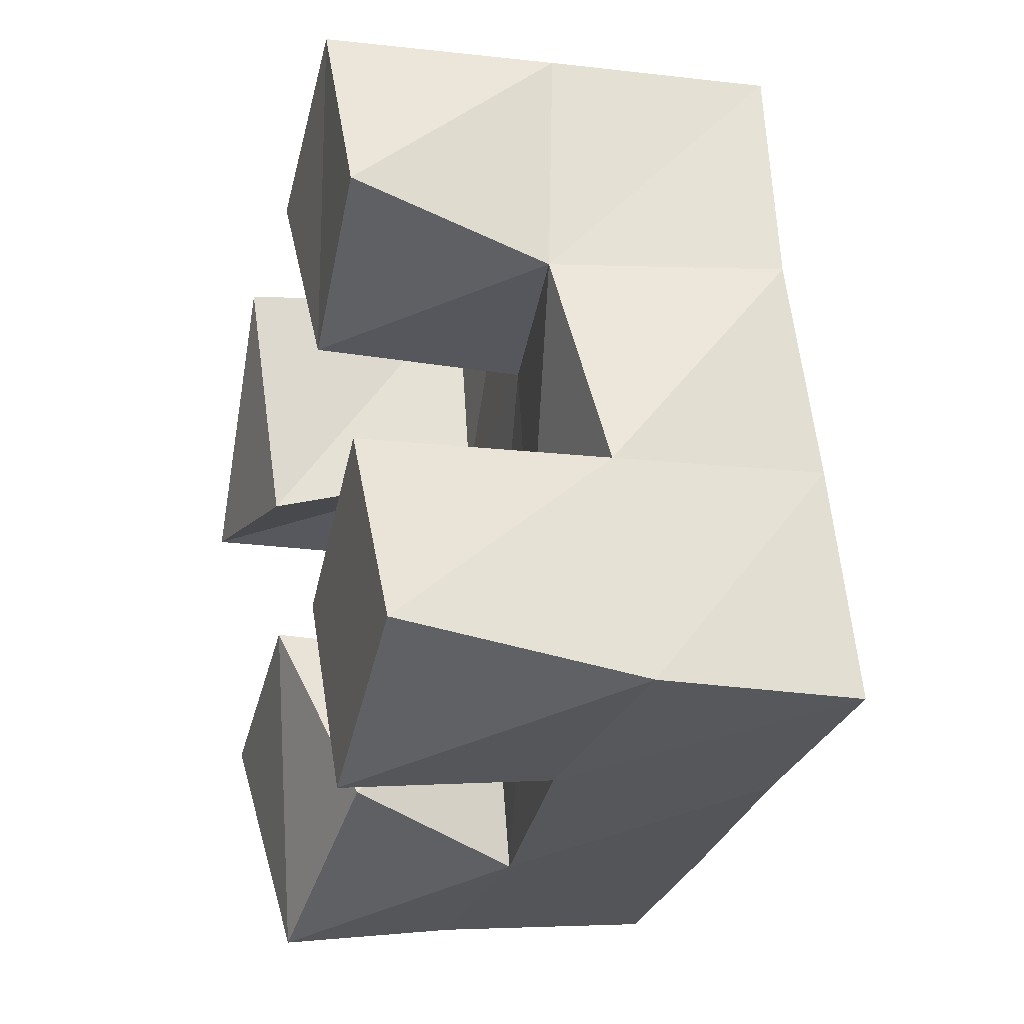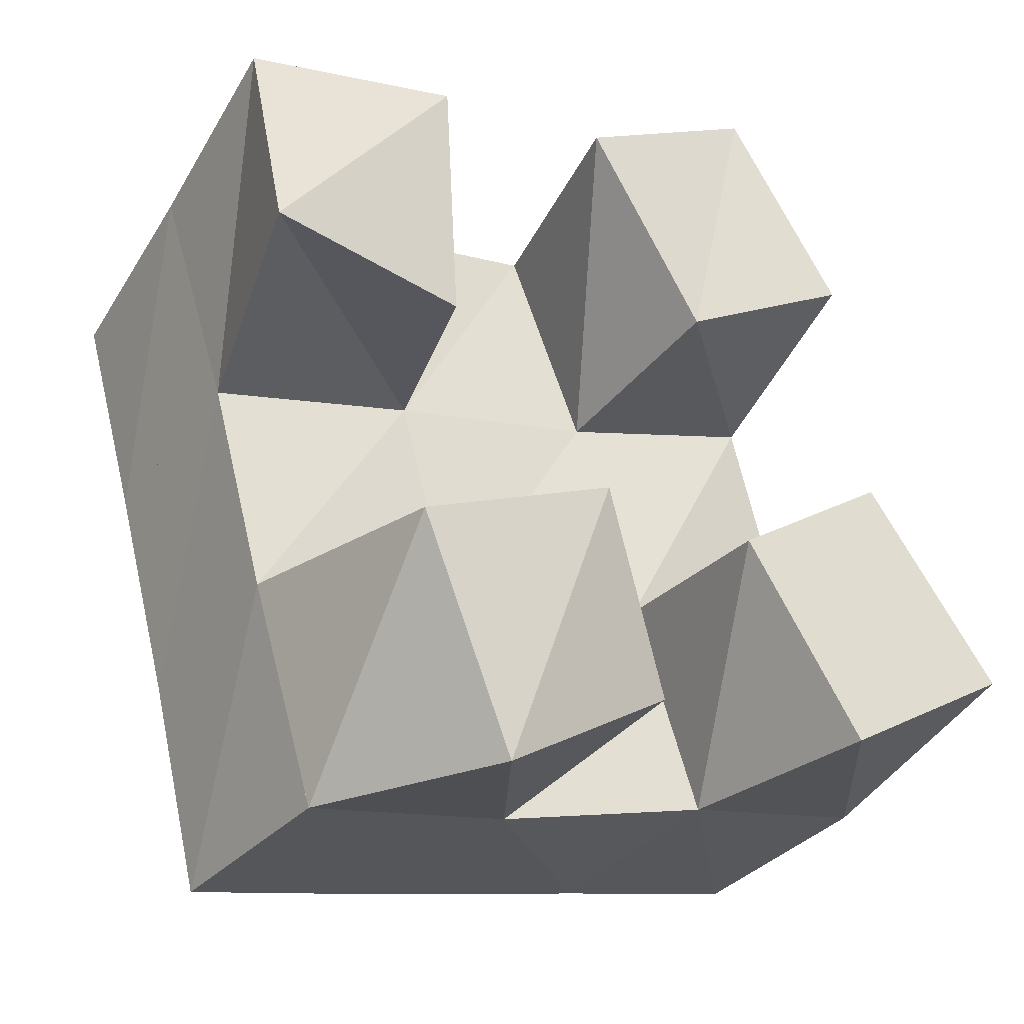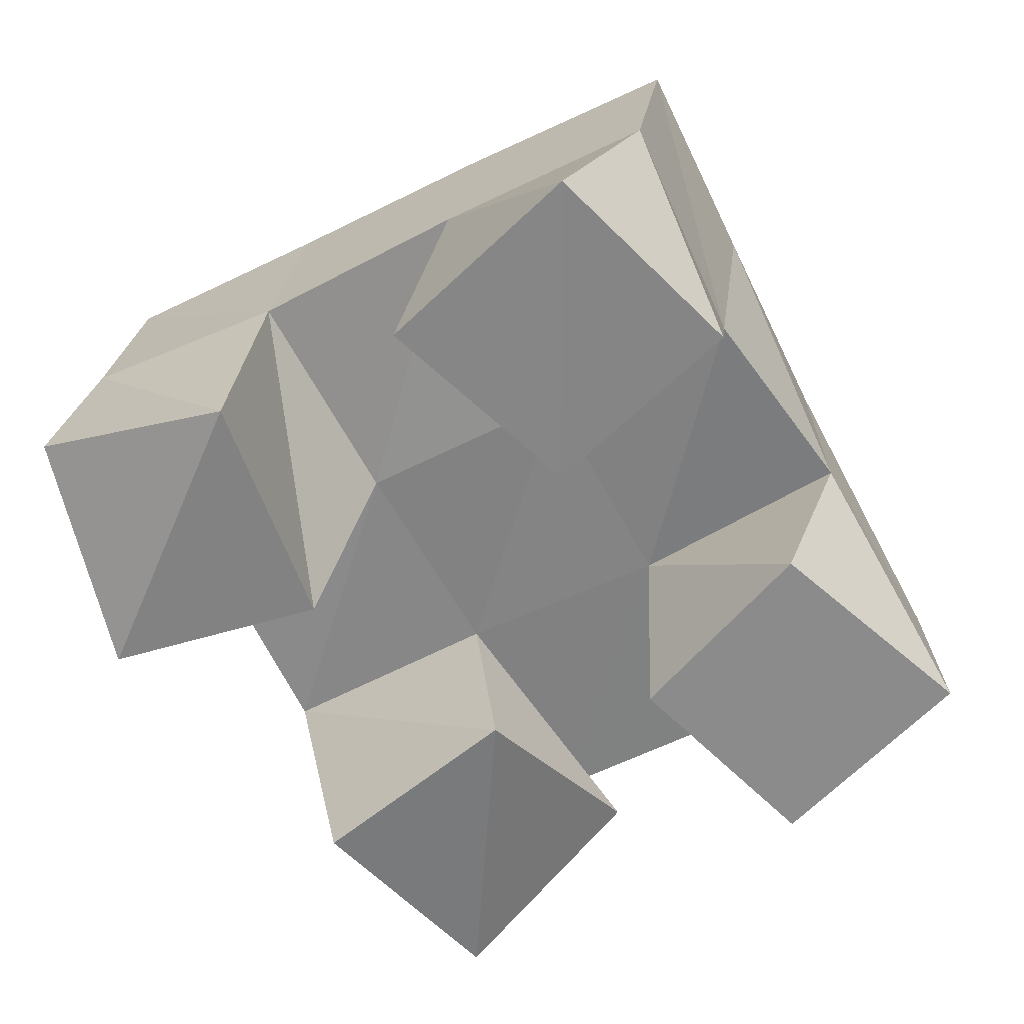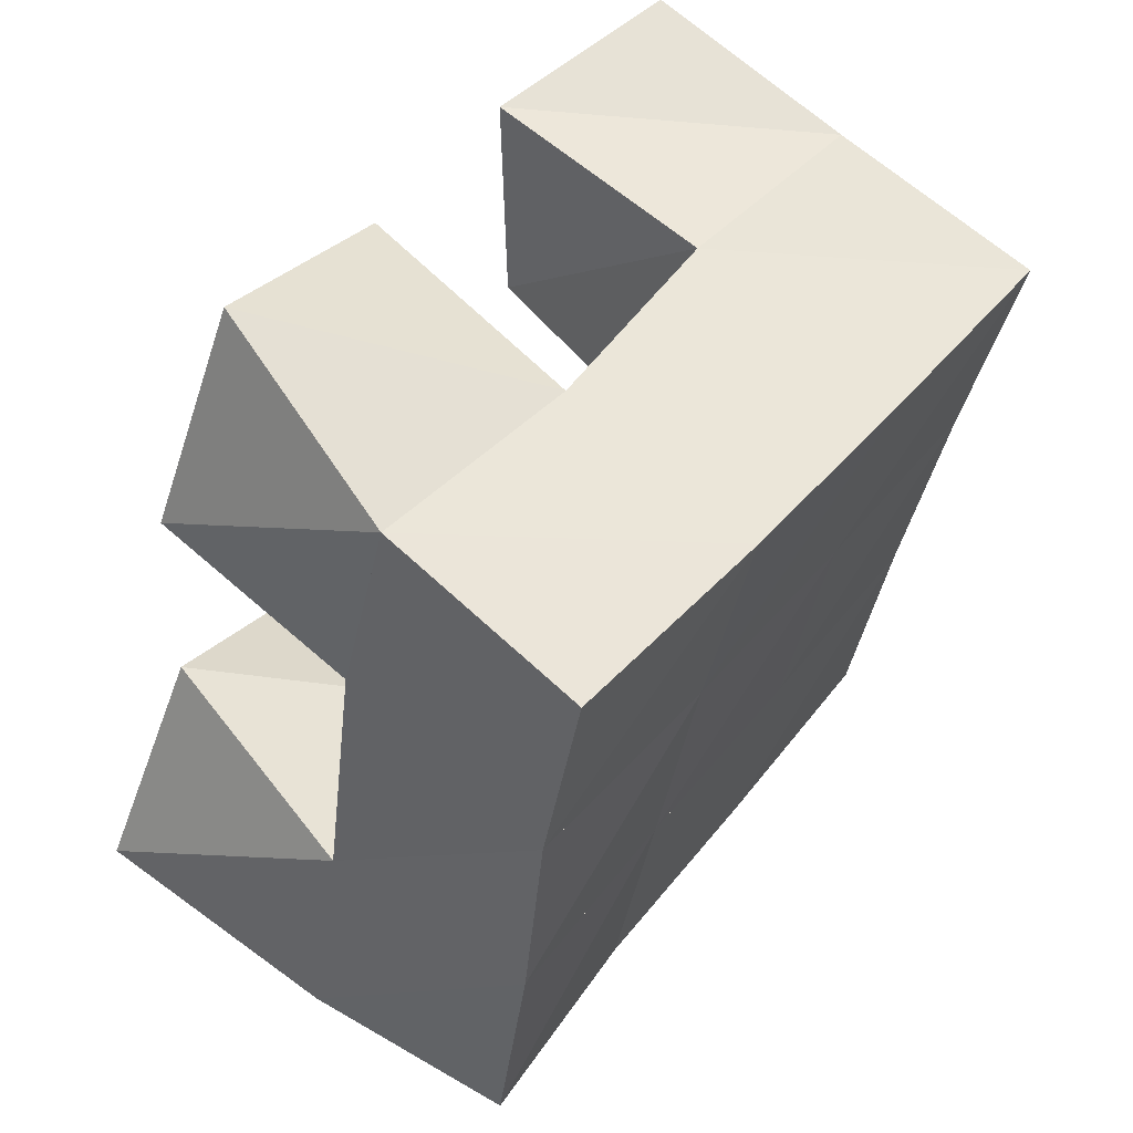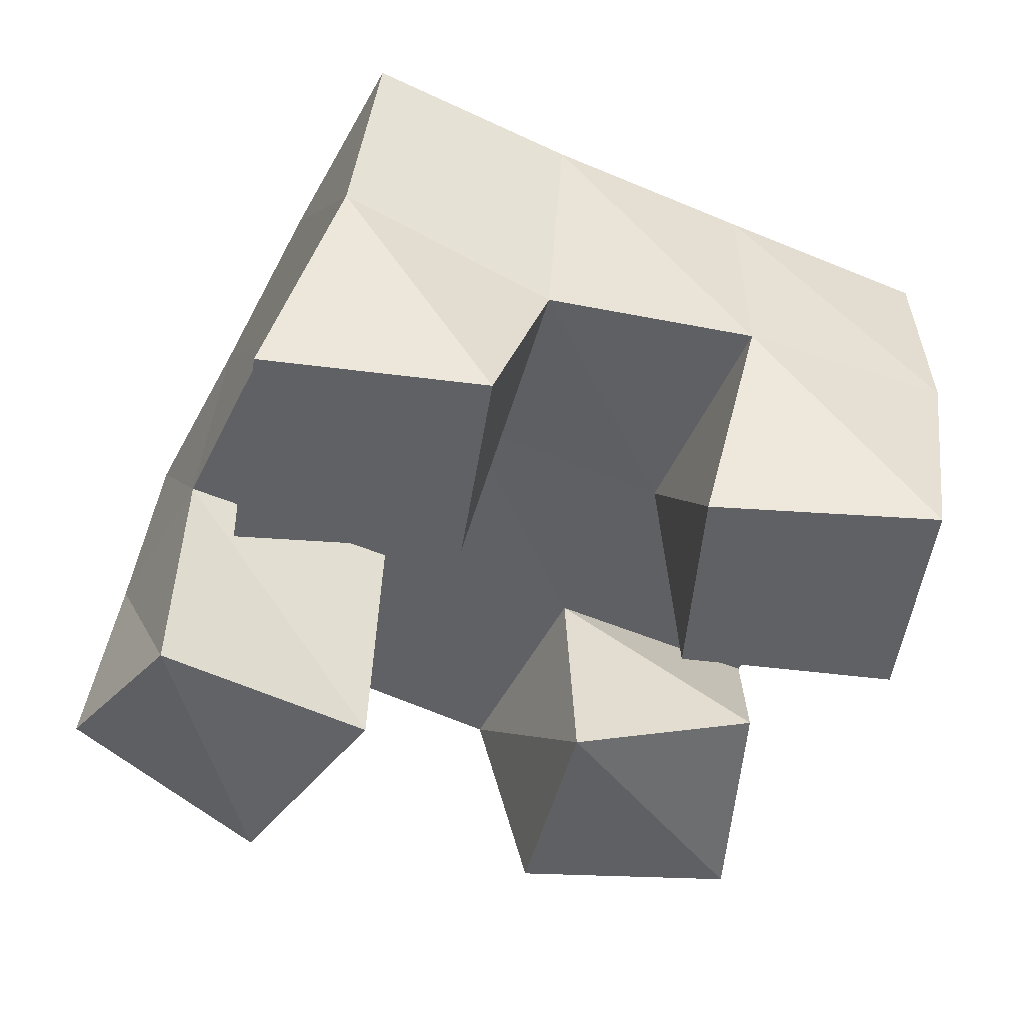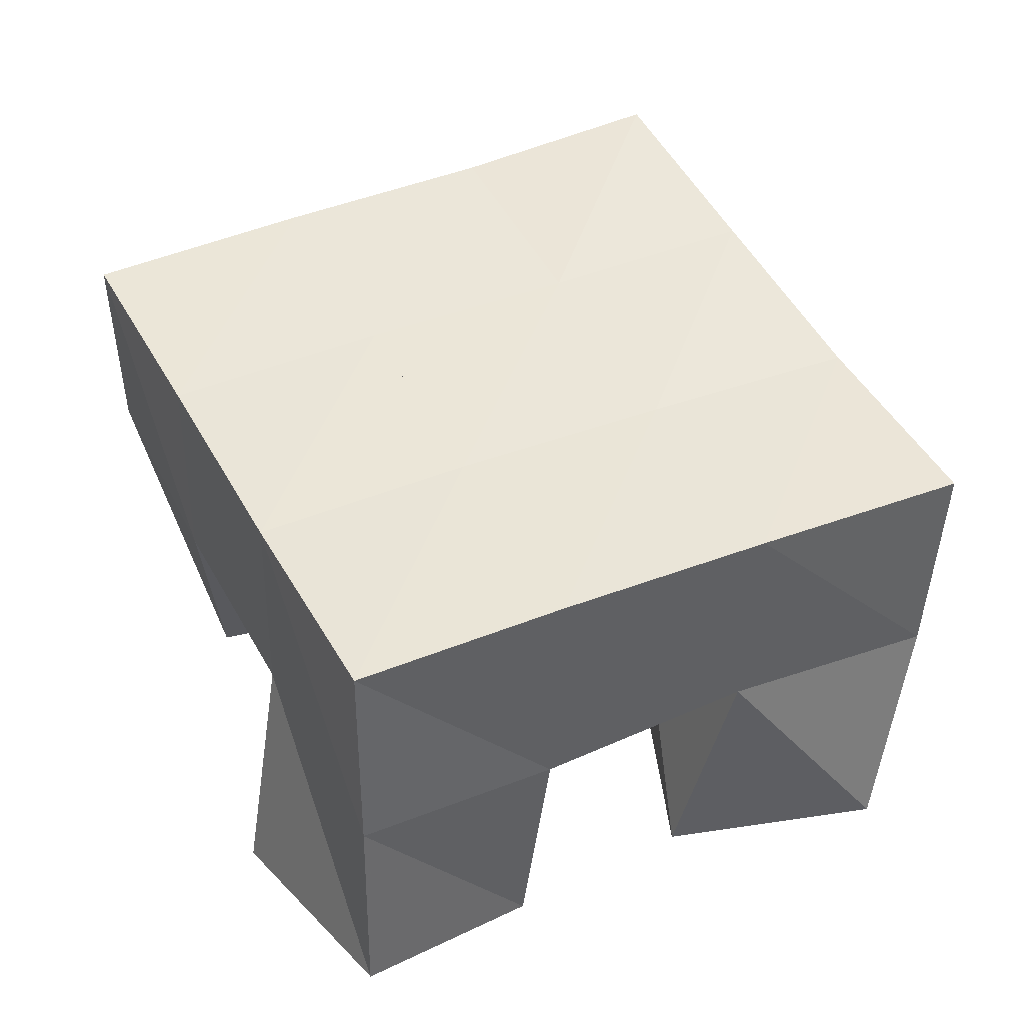
<metadata>
{"format":"obj","ext":"obj","renderer":"f3d","projection":"perspective","resolution":1024,"background":"white","views":[{"elev":-11.6,"azim":73.5,"up":"+Z"},{"elev":-36.1,"azim":-33.4,"up":"+Z"},{"elev":-63.8,"azim":11.9,"up":"+Y"},{"elev":64.4,"azim":124.8,"up":"+Z"},{"elev":-48.5,"azim":48.7,"up":"+Y"},{"elev":47.2,"azim":-41.6,"up":"+Y"}]}
</metadata>
<code>
v 0.4809 0.1101 0.2238
v 0.4854 0.1585 0.2194
v 0.485 0.1 0.1716
v 0.4999 0.1545 0.167
v 0.525 0.1 0.2281
v 0.5313 0.1527 0.2301
v 0.5319 0.1056 0.1723
v 0.5464 0.1516 0.1804
v 0.605 0.1 0.1353
v 0.6092 0.1483 0.145
v 0.6325 0.1 0.0934
v 0.6253 0.1485 0.09686
v 0.6431 0.1 0.1641
v 0.6583 0.151 0.16
v 0.6747 0.1 0.1222
v 0.6744 0.154 0.1122
v 0.5667 0.1 0.2378
v 0.5789 0.154 0.2435
v 0.5957 0.1022 0.1956
v 0.5946 0.1498 0.1936
v 0.6097 0.1 0.2646
v 0.6276 0.148 0.2575
v 0.6373 0.1 0.2224
v 0.6385 0.1437 0.2067
v 0.522 0.1 0.111
v 0.5122 0.1526 0.1188
v 0.5475 0.1074 0.06466
v 0.5271 0.1517 0.06868
v 0.5674 0.1 0.1345
v 0.5615 0.1535 0.1319
v 0.5905 0.1138 0.09643
v 0.5757 0.1533 0.08157
v 0.489 0.2067 0.2155
v 0.5011 0.2037 0.1672
v 0.5364 0.2039 0.2282
v 0.5492 0.2016 0.1801
v 0.5844 0.2007 0.2417
v 0.597 0.199 0.1942
v 0.634 0.1956 0.2549
v 0.6455 0.195 0.2079
v 0.5138 0.2021 0.1184
v 0.5626 0.2005 0.1316
v 0.6102 0.1988 0.1457
v 0.6572 0.1984 0.16
v 0.5257 0.2014 0.0706
v 0.5756 0.2004 0.08364
v 0.6239 0.1987 0.09684
v 0.6705 0.2003 0.1106
f 1 2 4
f 3 1 4
f 2 6 8
f 4 2 8
f 6 5 7
f 8 6 7
f 5 1 3
f 7 5 3
f 8 7 3
f 4 8 3
f 2 1 5
f 6 2 5
f 9 10 12
f 11 9 12
f 10 14 16
f 12 10 16
f 14 13 15
f 16 14 15
f 13 9 11
f 15 13 11
f 16 15 11
f 12 16 11
f 10 9 13
f 14 10 13
f 17 18 20
f 19 17 20
f 18 22 24
f 20 18 24
f 22 21 23
f 24 22 23
f 21 17 19
f 23 21 19
f 24 23 19
f 20 24 19
f 18 17 21
f 22 18 21
f 25 26 28
f 27 25 28
f 26 30 32
f 28 26 32
f 30 29 31
f 32 30 31
f 29 25 27
f 31 29 27
f 32 31 27
f 28 32 27
f 26 25 29
f 30 26 29
f 2 33 34
f 4 2 34
f 33 35 36
f 34 33 36
f 35 6 8
f 36 35 8
f 6 2 4
f 8 6 4
f 36 8 4
f 34 36 4
f 33 2 6
f 35 33 6
f 6 35 36
f 8 6 36
f 35 37 38
f 36 35 38
f 37 18 20
f 38 37 20
f 18 6 8
f 20 18 8
f 38 20 8
f 36 38 8
f 35 6 18
f 37 35 18
f 18 37 38
f 20 18 38
f 37 39 40
f 38 37 40
f 39 22 24
f 40 39 24
f 22 18 20
f 24 22 20
f 40 24 20
f 38 40 20
f 37 18 22
f 39 37 22
f 4 34 41
f 26 4 41
f 34 36 42
f 41 34 42
f 36 8 30
f 42 36 30
f 8 4 26
f 30 8 26
f 42 30 26
f 41 42 26
f 34 4 8
f 36 34 8
f 8 36 42
f 30 8 42
f 36 38 43
f 42 36 43
f 38 20 10
f 43 38 10
f 20 8 30
f 10 20 30
f 43 10 30
f 42 43 30
f 36 8 20
f 38 36 20
f 20 38 43
f 10 20 43
f 38 40 44
f 43 38 44
f 40 24 14
f 44 40 14
f 24 20 10
f 14 24 10
f 44 14 10
f 43 44 10
f 38 20 24
f 40 38 24
f 26 41 45
f 28 26 45
f 41 42 46
f 45 41 46
f 42 30 32
f 46 42 32
f 30 26 28
f 32 30 28
f 46 32 28
f 45 46 28
f 41 26 30
f 42 41 30
f 30 42 46
f 32 30 46
f 42 43 47
f 46 42 47
f 43 10 12
f 47 43 12
f 10 30 32
f 12 10 32
f 47 12 32
f 46 47 32
f 42 30 10
f 43 42 10
f 10 43 47
f 12 10 47
f 43 44 48
f 47 43 48
f 44 14 16
f 48 44 16
f 14 10 12
f 16 14 12
f 48 16 12
f 47 48 12
f 43 10 14
f 44 43 14

</code>
